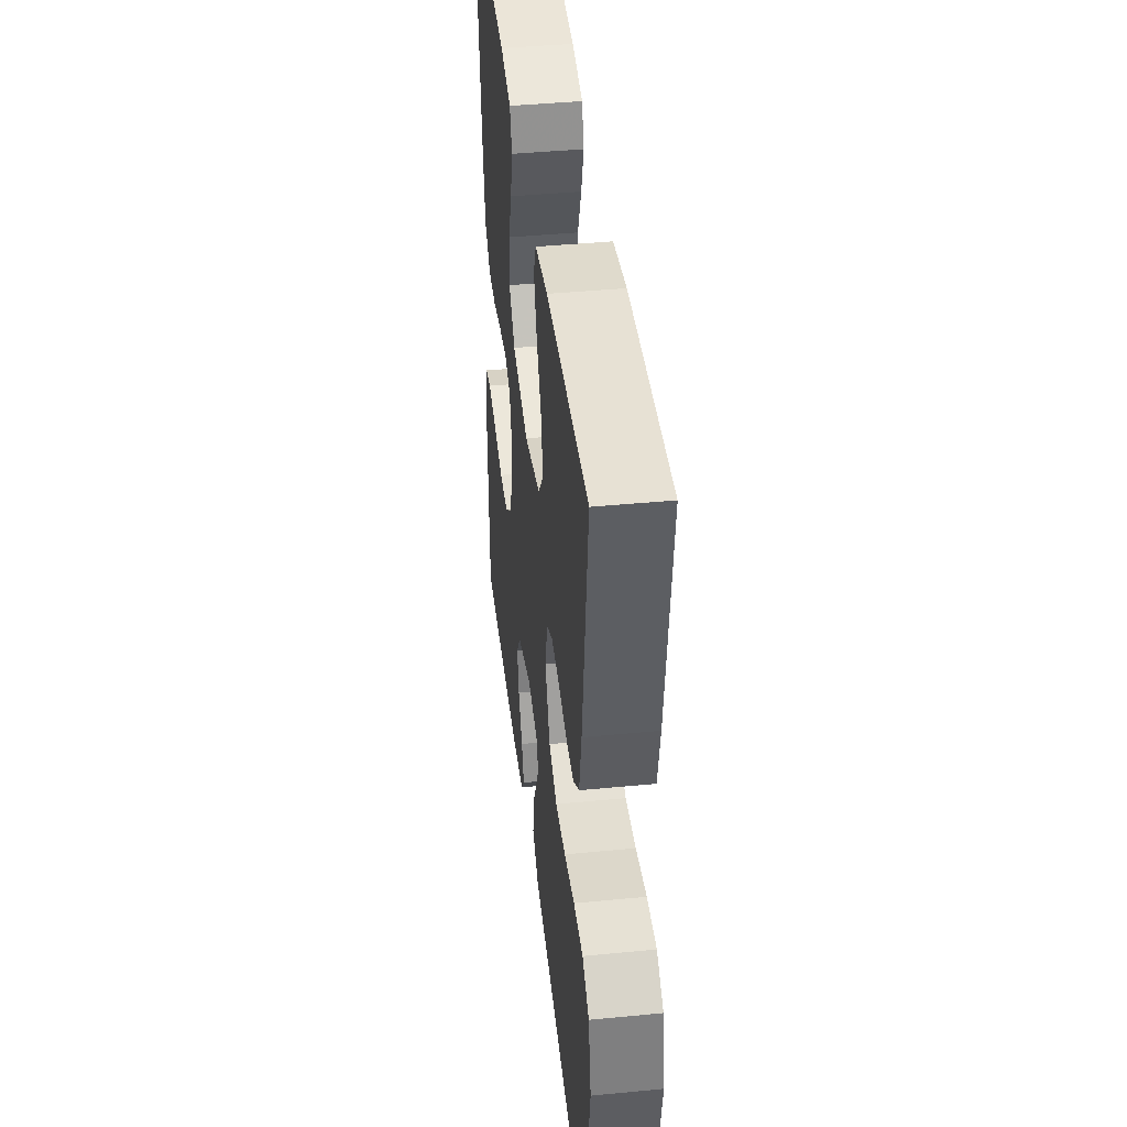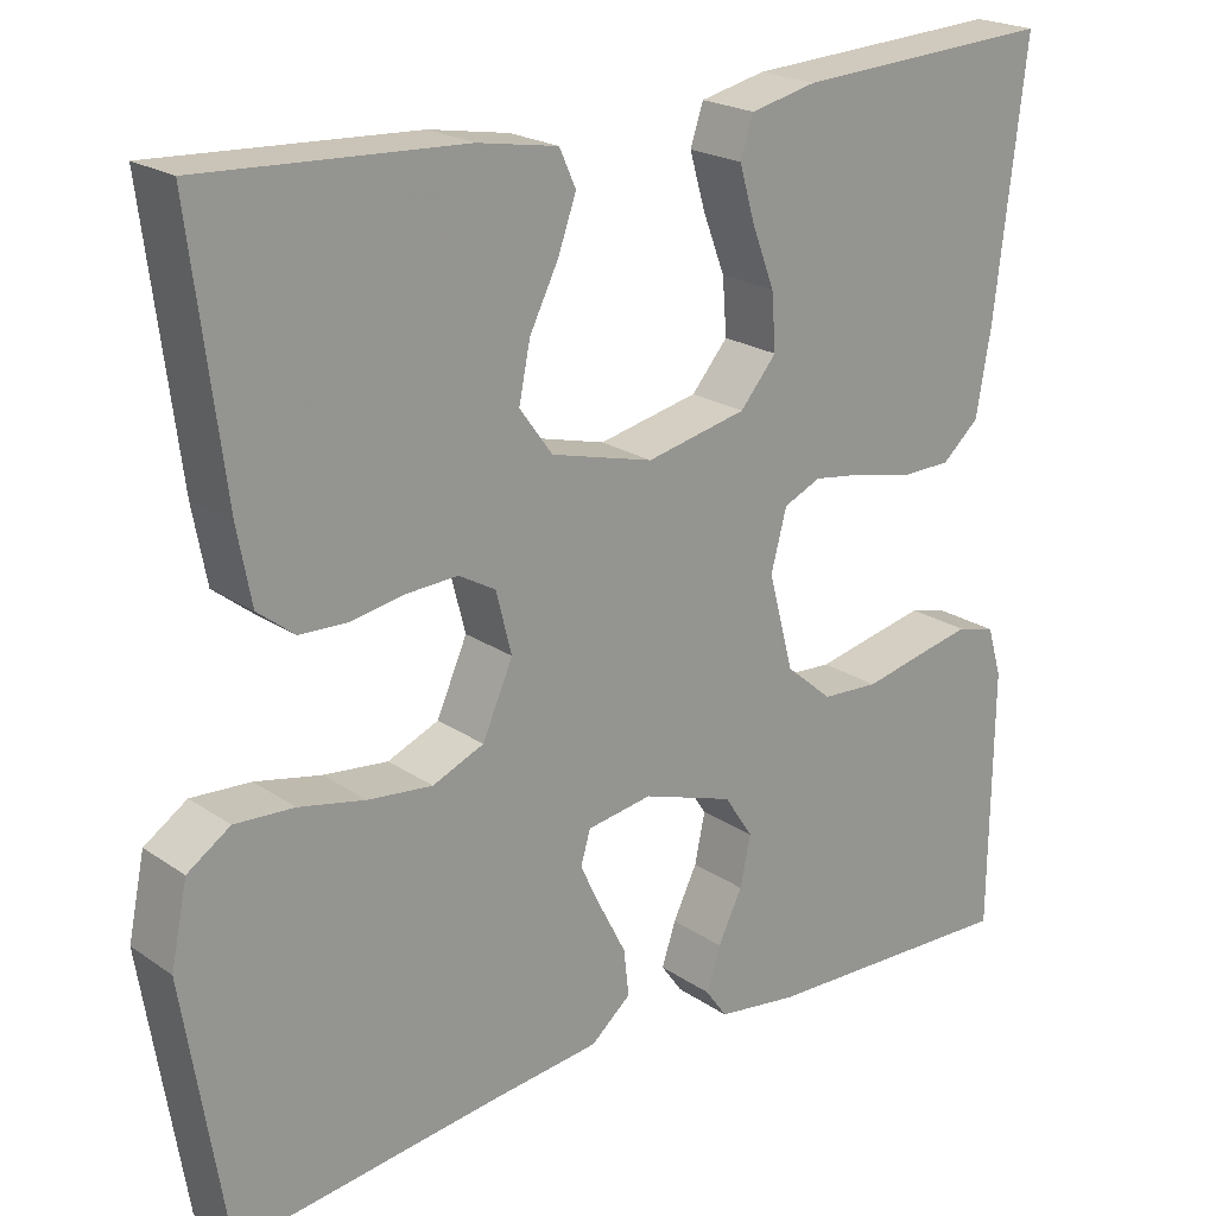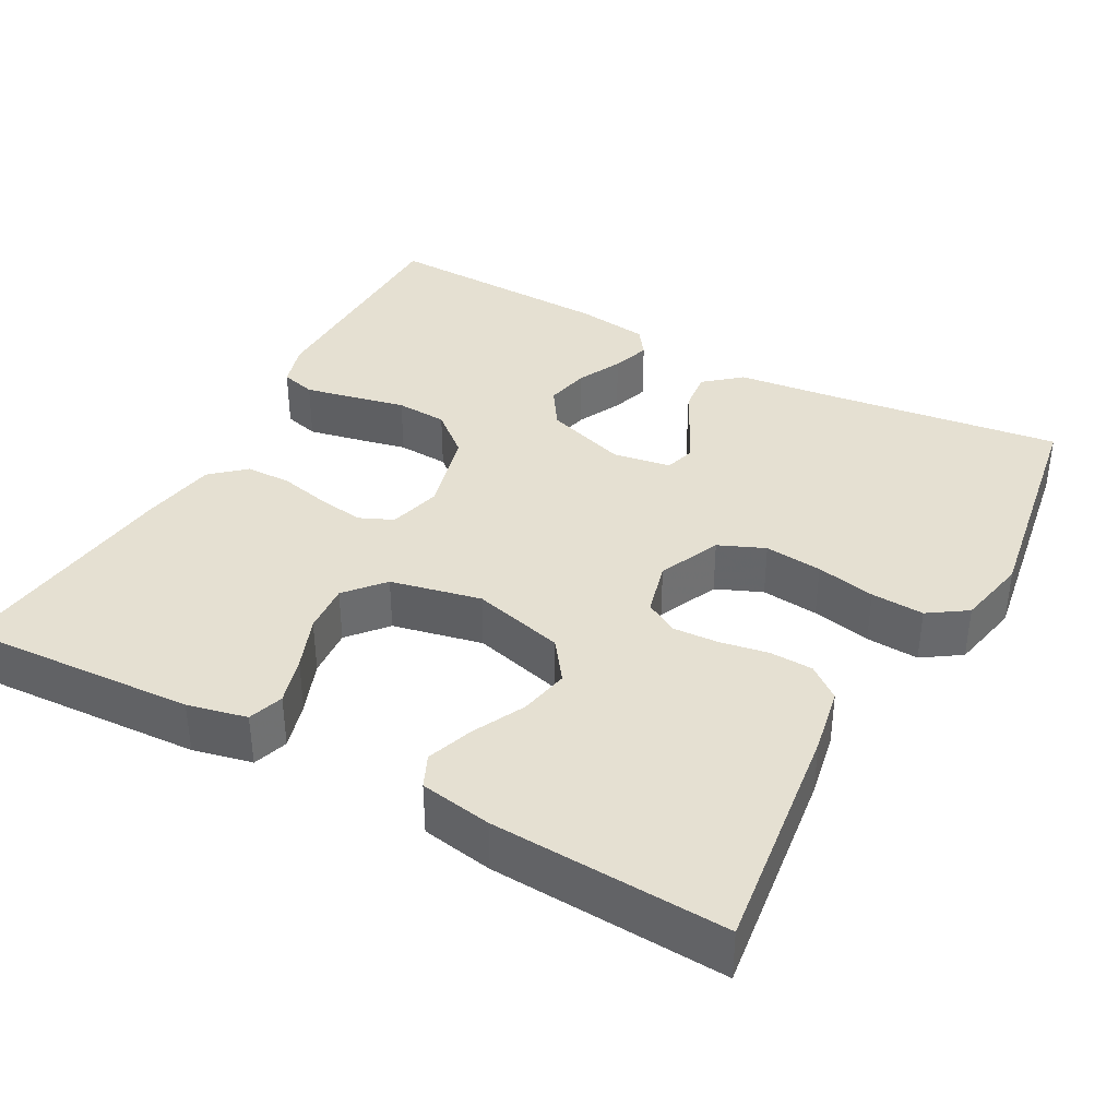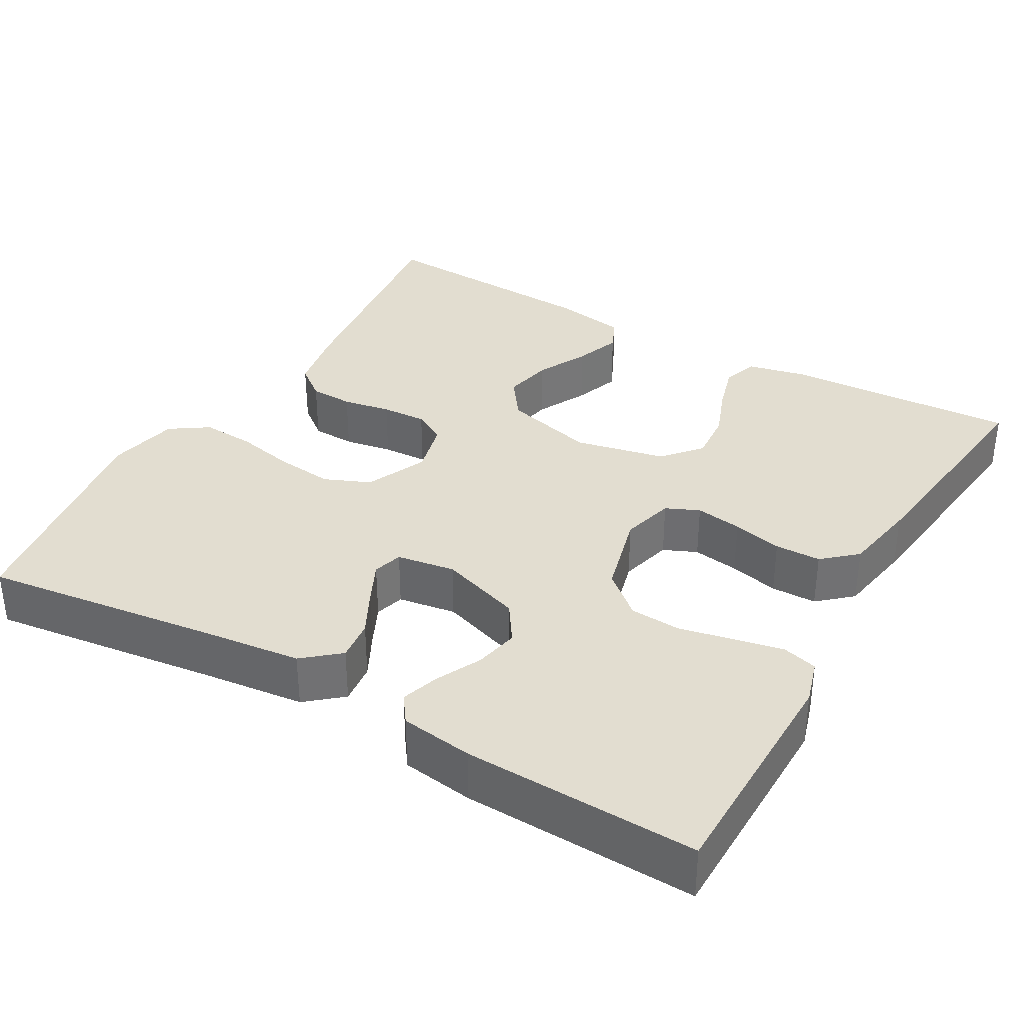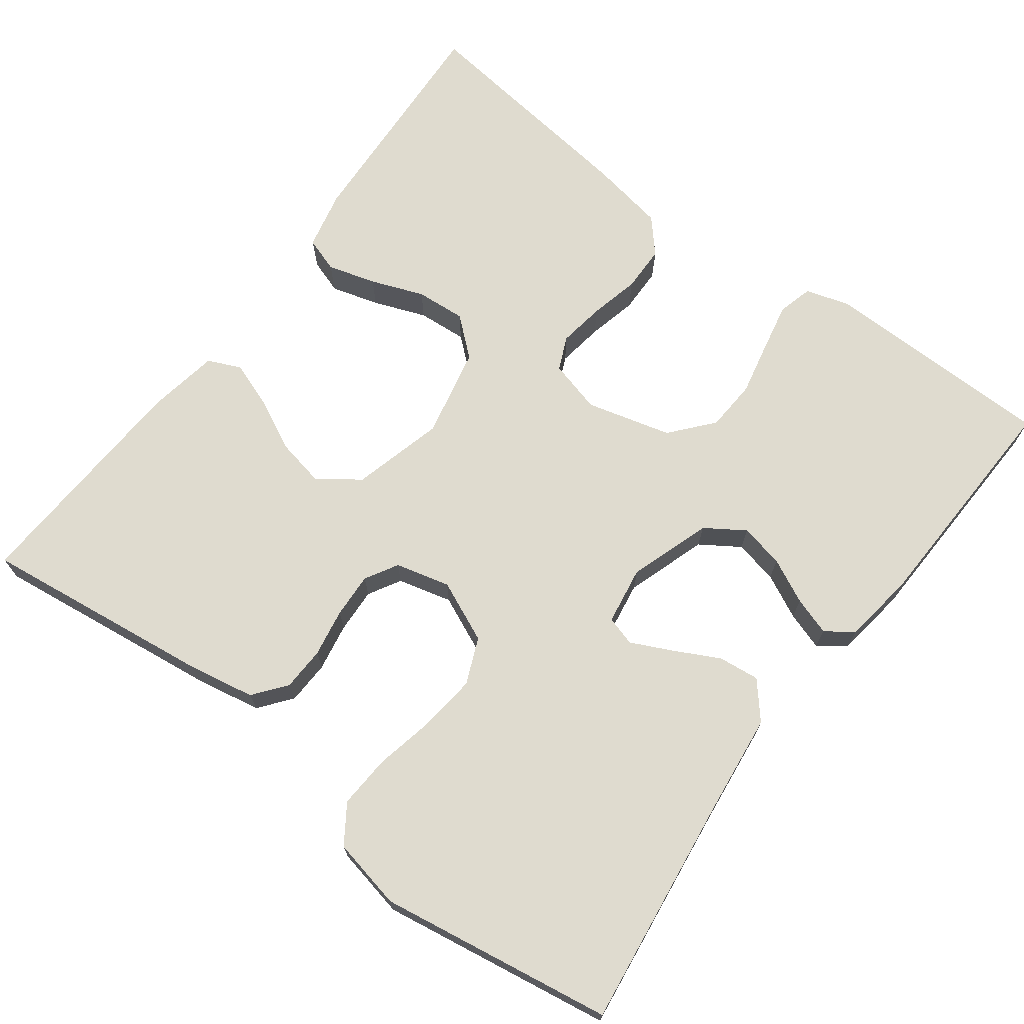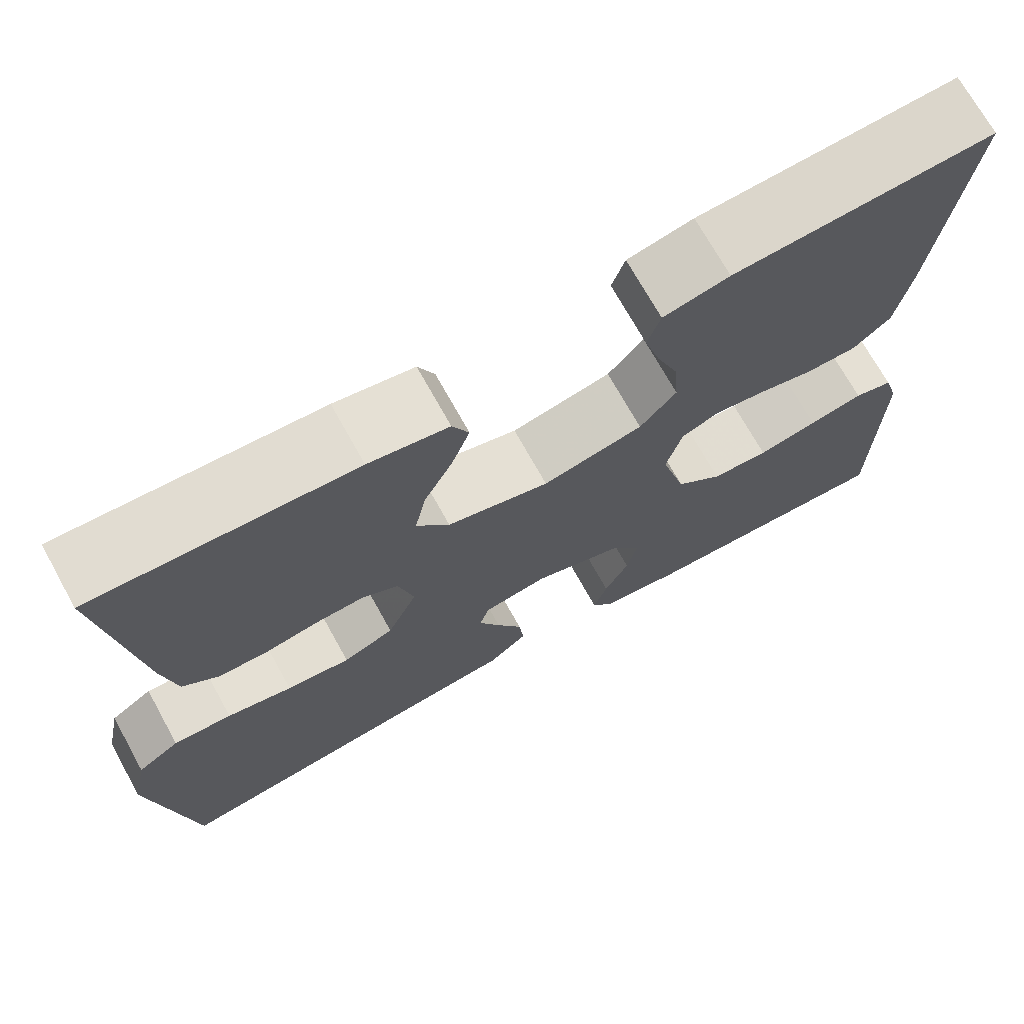
<metadata>
{"format":"obj","ext":"obj","renderer":"f3d","projection":"perspective","resolution":1024,"background":"white","views":[{"elev":42.6,"azim":83.4,"up":"+Z"},{"elev":21.5,"azim":139.9,"up":"+Z"},{"elev":37.6,"azim":28.6,"up":"+Y"},{"elev":35.1,"azim":-150.1,"up":"+Y"},{"elev":70.3,"azim":126.9,"up":"+Y"},{"elev":71.3,"azim":151.0,"up":"+Z"}]}
</metadata>
<code>
v -0.5 0.07 0.5
v -0.2 0.07 0.484
v -0.124 0.07 0.467
v -0.109 0.07 0.422
v -0.127 0.07 0.36
v -0.153 0.07 0.292
v -0.158 0.07 0.228
v -0.116 0.07 0.179
v 0 0.07 0.154
v 0.118 0.07 0.185
v 0.156 0.07 0.237
v 0.143 0.07 0.301
v 0.11 0.07 0.367
v 0.089 0.07 0.426
v 0.108 0.07 0.468
v 0.2 0.07 0.484
v 0.5 0.07 0.5
v 0.462 0.07 0.2
v 0.446 0.07 0.115
v 0.404 0.07 0.082
v 0.348 0.07 0.08
v 0.286 0.07 0.091
v 0.228 0.07 0.094
v 0.186 0.07 0.07
v 0.168 0.07 0
v 0.203 0.07 -0.079
v 0.262 0.07 -0.104
v 0.336 0.07 -0.096
v 0.412 0.07 -0.08
v 0.48 0.07 -0.076
v 0.529 0.07 -0.109
v 0.548 0.07 -0.2
v 0.5 0.07 -0.5
v 0.2 0.07 -0.461
v 0.071 0.07 -0.446
v 0.025 0.07 -0.407
v 0.031 0.07 -0.354
v 0.061 0.07 -0.296
v 0.086 0.07 -0.244
v 0.075 0.07 -0.206
v 0 0.07 -0.194
v -0.105 0.07 -0.229
v -0.138 0.07 -0.279
v -0.126 0.07 -0.336
v -0.098 0.07 -0.393
v -0.082 0.07 -0.442
v -0.107 0.07 -0.477
v -0.2 0.07 -0.49
v -0.5 0.07 -0.5
v -0.503 0.07 -0.2
v -0.486 0.07 -0.143
v -0.441 0.07 -0.131
v -0.378 0.07 -0.144
v -0.309 0.07 -0.159
v -0.243 0.07 -0.155
v -0.189 0.07 -0.109
v -0.16 0.07 0
v -0.178 0.07 0.068
v -0.221 0.07 0.087
v -0.281 0.07 0.078
v -0.345 0.07 0.063
v -0.404 0.07 0.064
v -0.447 0.07 0.102
v -0.464 0.07 0.2
v -0.5 0 0.5
v -0.2 0 0.484
v -0.124 0 0.467
v -0.109 0 0.422
v -0.127 0 0.36
v -0.153 0 0.292
v -0.158 0 0.228
v -0.116 0 0.179
v 0 0 0.154
v 0.118 0 0.185
v 0.156 0 0.237
v 0.143 0 0.301
v 0.11 0 0.367
v 0.089 0 0.426
v 0.108 0 0.468
v 0.2 0 0.484
v 0.5 0 0.5
v 0.462 0 0.2
v 0.446 0 0.115
v 0.404 0 0.082
v 0.348 0 0.08
v 0.286 0 0.091
v 0.228 0 0.094
v 0.186 0 0.07
v 0.168 0 0
v 0.203 0 -0.079
v 0.262 0 -0.104
v 0.336 0 -0.096
v 0.412 0 -0.08
v 0.48 0 -0.076
v 0.529 0 -0.109
v 0.548 0 -0.2
v 0.5 0 -0.5
v 0.2 0 -0.461
v 0.071 0 -0.446
v 0.025 0 -0.407
v 0.031 0 -0.354
v 0.061 0 -0.296
v 0.086 0 -0.244
v 0.075 0 -0.206
v 0 0 -0.194
v -0.105 0 -0.229
v -0.138 0 -0.279
v -0.126 0 -0.336
v -0.098 0 -0.393
v -0.082 0 -0.442
v -0.107 0 -0.477
v -0.2 0 -0.49
v -0.5 0 -0.5
v -0.503 0 -0.2
v -0.486 0 -0.143
v -0.441 0 -0.131
v -0.378 0 -0.144
v -0.309 0 -0.159
v -0.243 0 -0.155
v -0.189 0 -0.109
v -0.16 0 0
v -0.178 0 0.068
v -0.221 0 0.087
v -0.281 0 0.078
v -0.345 0 0.063
v -0.404 0 0.064
v -0.447 0 0.102
v -0.464 0 0.2
f 60 61 62 63
f 59 60 63 64
f 58 59 64 1
f 51 52 53 54
f 49 50 51 54
f 49 54 55
f 48 49 55 56
f 44 45 46 47
f 43 44 47 48
f 35 36 37 38
f 34 35 38 39
f 33 34 39 40
f 31 32 33 40
f 28 29 30 31
f 27 28 31 40
f 19 20 21 22
f 19 22 23
f 18 19 23
f 17 18 23
f 16 17 23 24
f 12 13 14 15
f 12 15 16
f 11 12 16
f 3 4 5 6
f 1 2 3 6
f 58 1 6 7
f 57 58 7 8
f 43 48 56 57
f 42 43 57 8
f 41 42 8 9
f 26 27 40 41
f 25 26 41 9
f 11 16 24 25
f 10 11 25
f 9 10 25
f 127 126 125 124
f 128 127 124 123
f 65 128 123 122
f 118 117 116 115
f 118 115 114 113
f 119 118 113
f 120 119 113 112
f 111 110 109 108
f 112 111 108 107
f 102 101 100 99
f 103 102 99 98
f 104 103 98 97
f 104 97 96 95
f 95 94 93 92
f 104 95 92 91
f 86 85 84 83
f 87 86 83
f 87 83 82
f 87 82 81
f 88 87 81 80
f 79 78 77 76
f 80 79 76
f 80 76 75
f 70 69 68 67
f 70 67 66 65
f 71 70 65 122
f 72 71 122 121
f 121 120 112 107
f 72 121 107 106
f 73 72 106 105
f 105 104 91 90
f 73 105 90 89
f 89 88 80 75
f 89 75 74
f 89 74 73
f 1 65 66 2
f 2 66 67 3
f 3 67 68 4
f 4 68 69 5
f 5 69 70 6
f 6 70 71 7
f 7 71 72 8
f 8 72 73 9
f 9 73 74 10
f 10 74 75 11
f 11 75 76 12
f 12 76 77 13
f 13 77 78 14
f 14 78 79 15
f 15 79 80 16
f 16 80 81 17
f 17 81 82 18
f 18 82 83 19
f 19 83 84 20
f 20 84 85 21
f 21 85 86 22
f 22 86 87 23
f 23 87 88 24
f 24 88 89 25
f 25 89 90 26
f 26 90 91 27
f 27 91 92 28
f 28 92 93 29
f 29 93 94 30
f 30 94 95 31
f 31 95 96 32
f 32 96 97 33
f 33 97 98 34
f 34 98 99 35
f 35 99 100 36
f 36 100 101 37
f 37 101 102 38
f 38 102 103 39
f 39 103 104 40
f 40 104 105 41
f 41 105 106 42
f 42 106 107 43
f 43 107 108 44
f 44 108 109 45
f 45 109 110 46
f 46 110 111 47
f 47 111 112 48
f 48 112 113 49
f 49 113 114 50
f 50 114 115 51
f 51 115 116 52
f 52 116 117 53
f 53 117 118 54
f 54 118 119 55
f 55 119 120 56
f 56 120 121 57
f 57 121 122 58
f 58 122 123 59
f 59 123 124 60
f 60 124 125 61
f 61 125 126 62
f 62 126 127 63
f 63 127 128 64
f 64 128 65 1

</code>
